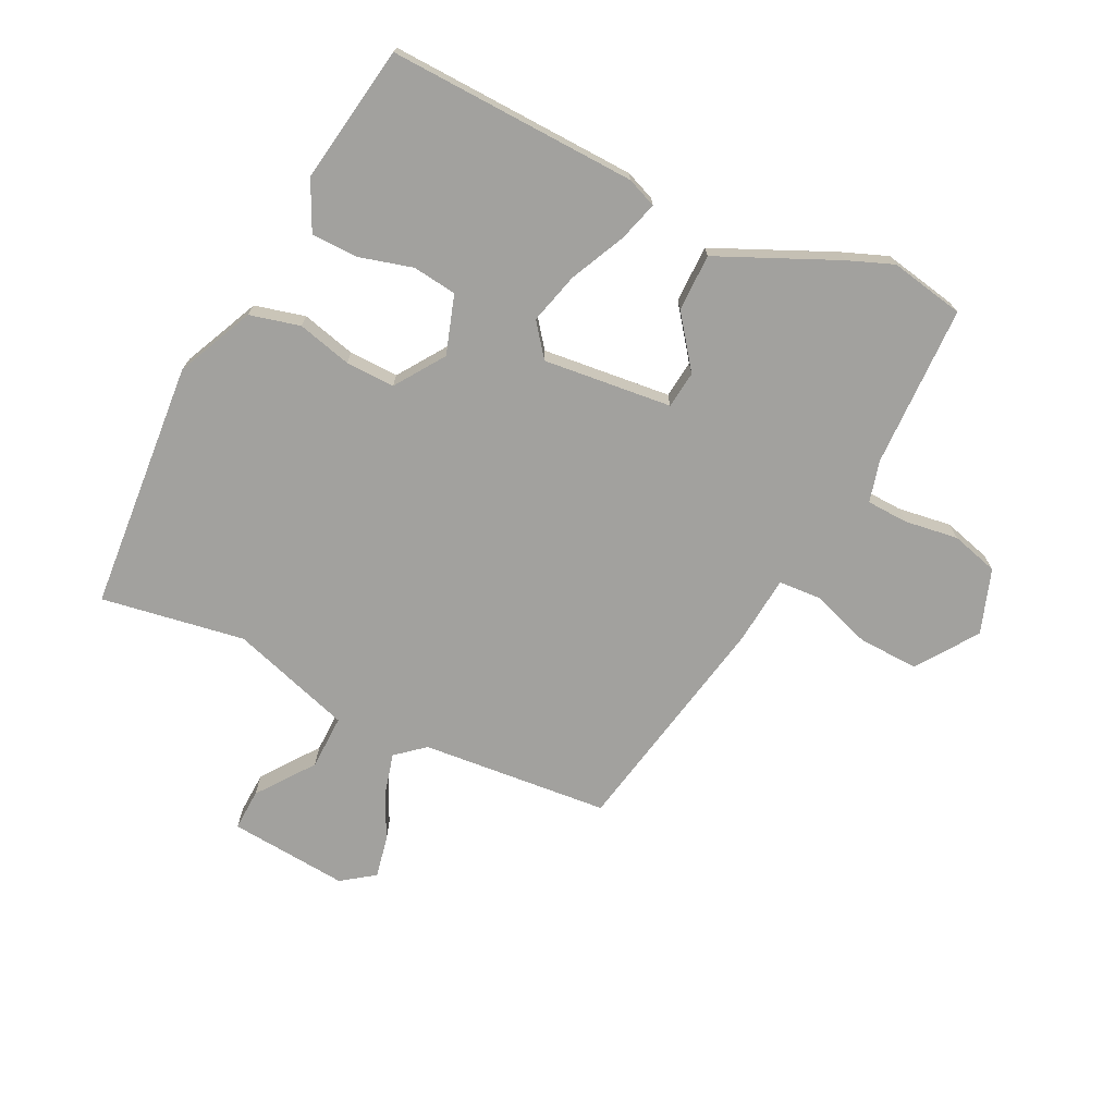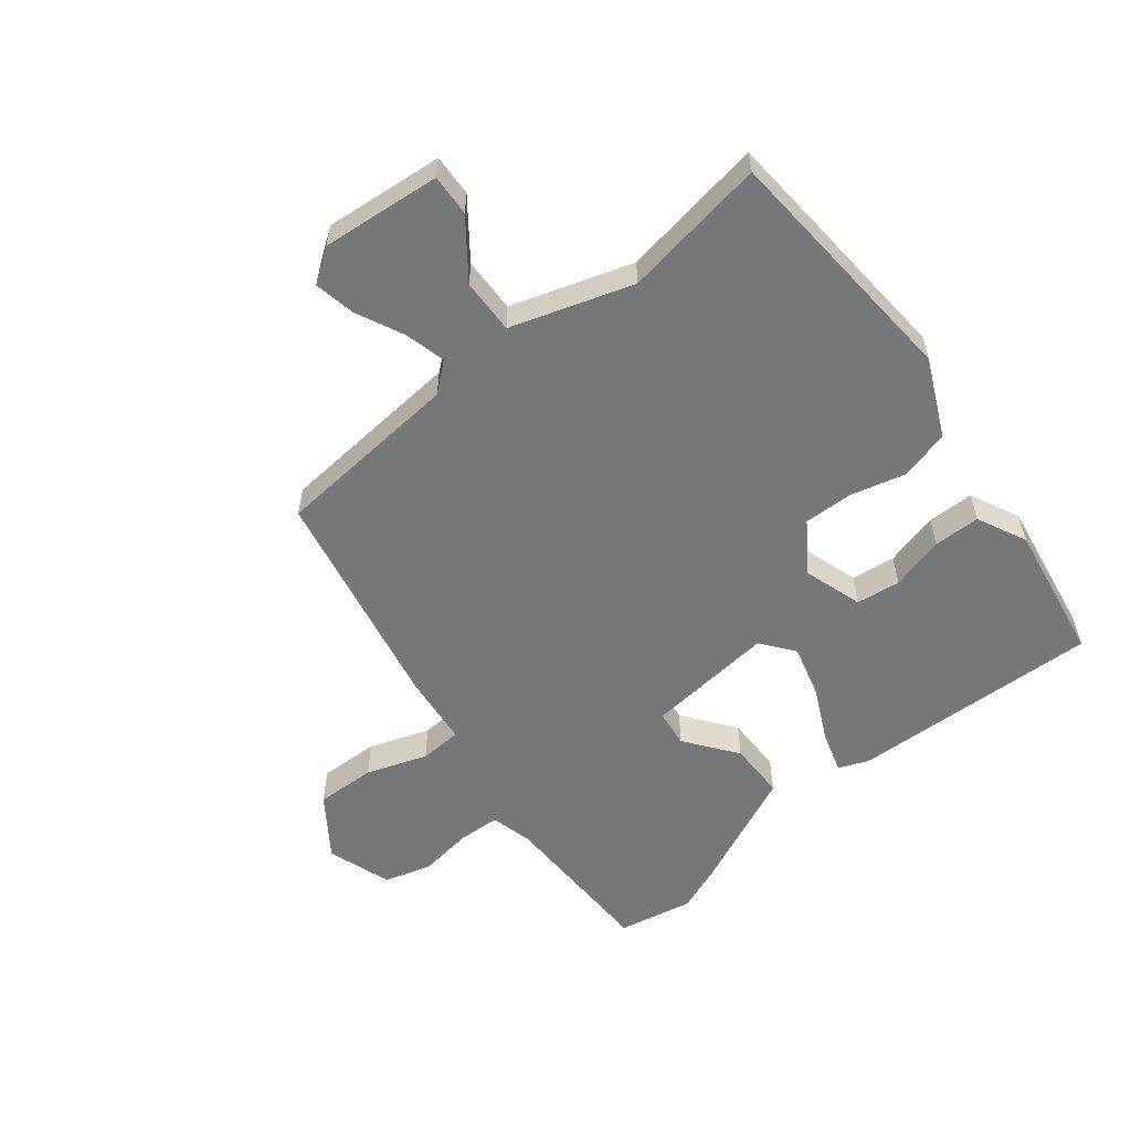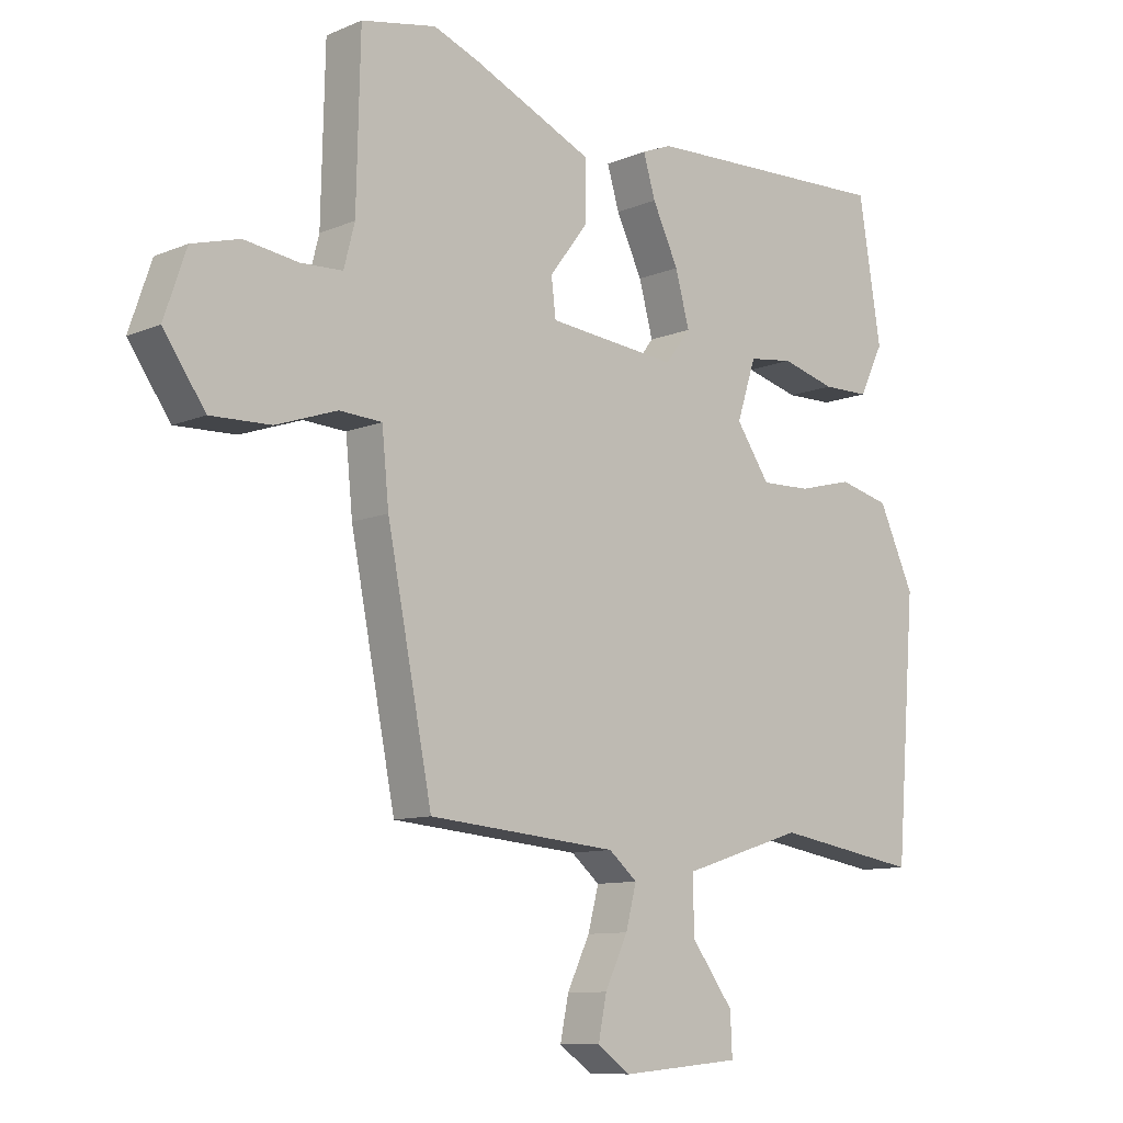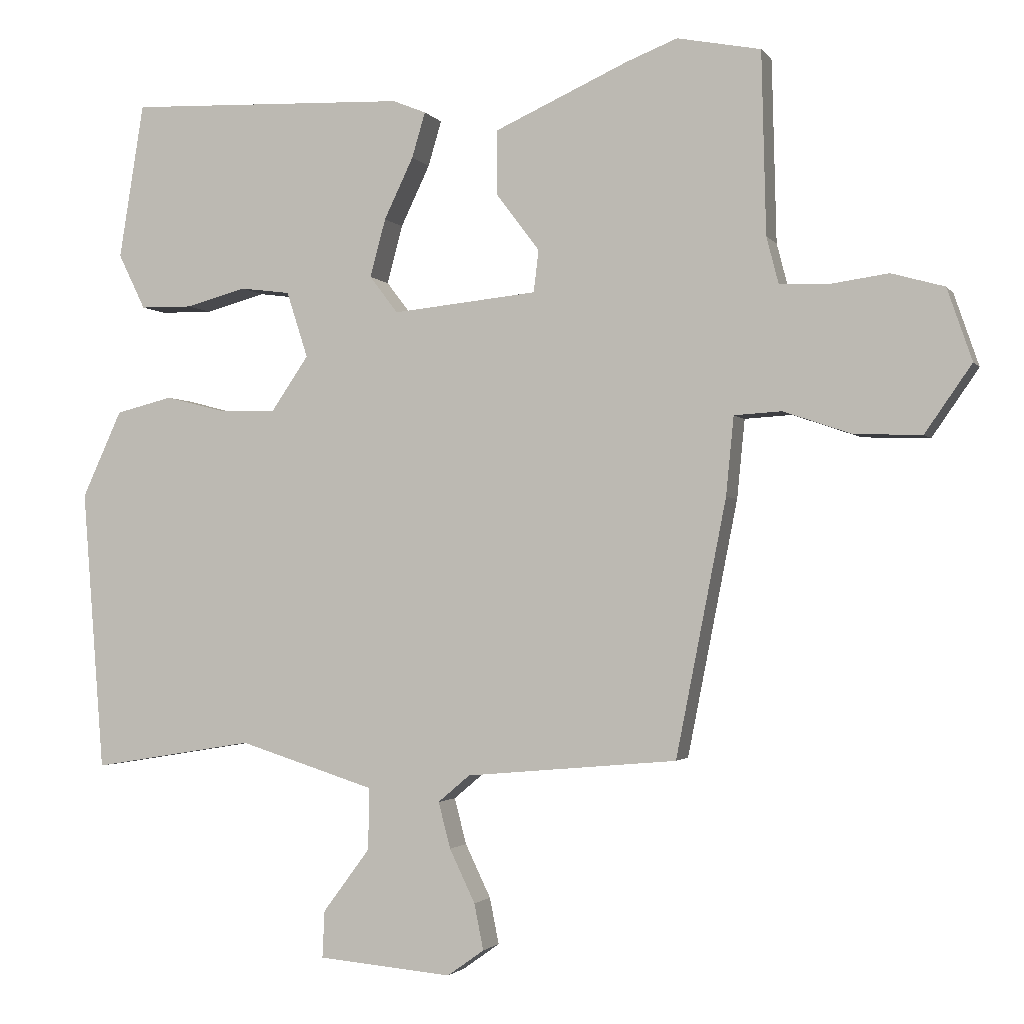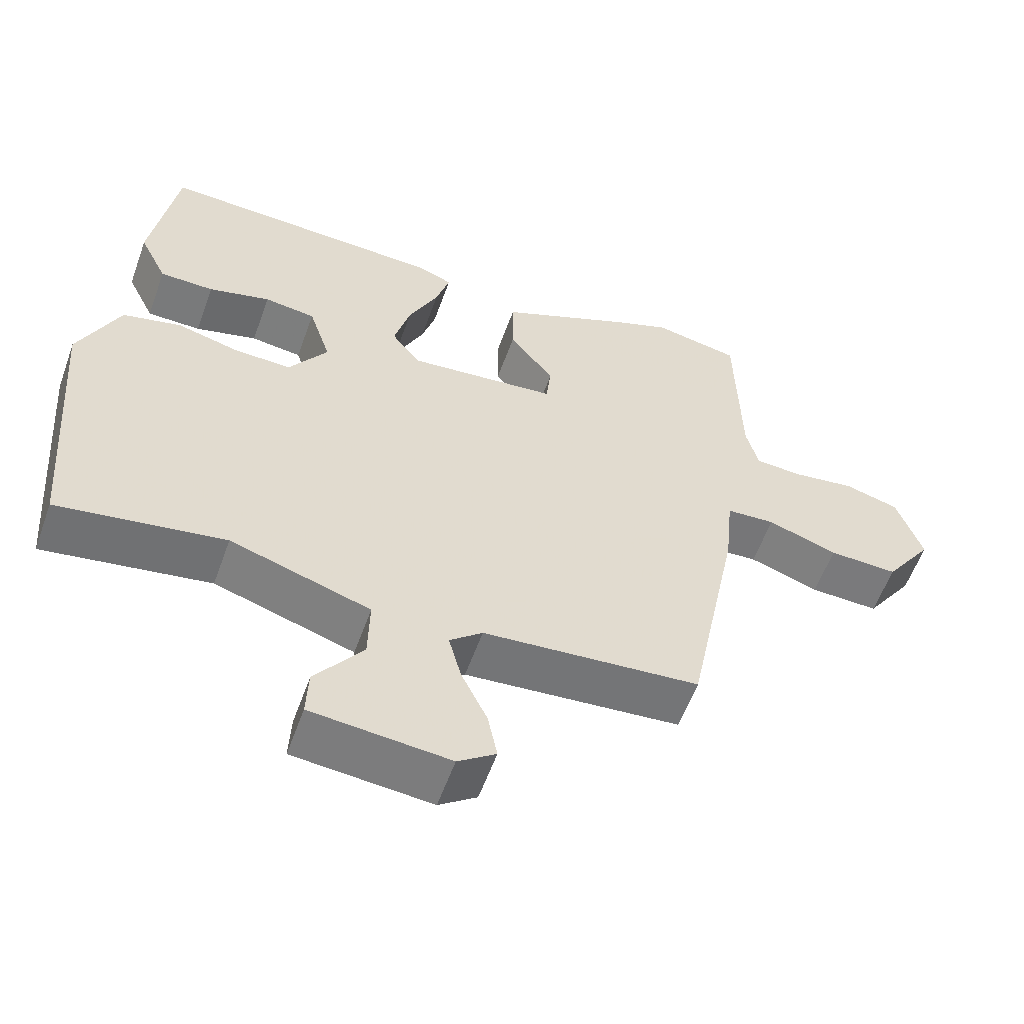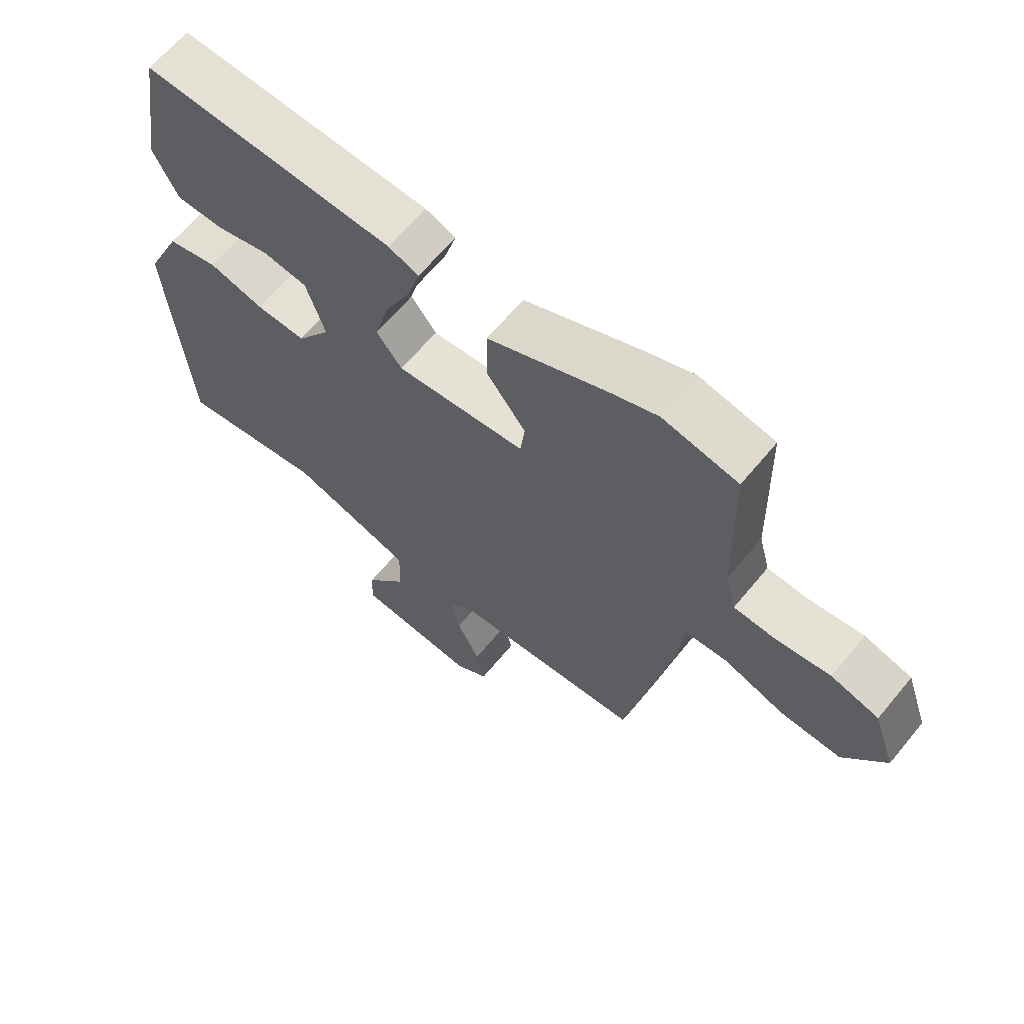
<metadata>
{"format":"obj","ext":"obj","renderer":"f3d","projection":"perspective","resolution":1024,"background":"white","views":[{"elev":-72.0,"azim":-26.0,"up":"+Y"},{"elev":-57.1,"azim":-141.6,"up":"+Y"},{"elev":-10.0,"azim":137.1,"up":"+Z"},{"elev":-2.1,"azim":17.6,"up":"+Z"},{"elev":-57.8,"azim":-19.7,"up":"+Z"},{"elev":64.7,"azim":39.6,"up":"+Z"}]}
</metadata>
<code>
v 0.382 0.07 -0.472
v 0.084 0.07 -0.498
v 0.039 0.07 -0.536
v 0.056 0.07 -0.601
v 0.092 0.07 -0.676
v 0.105 0.07 -0.741
v 0.053 0.07 -0.778
v -0.136 0.07 -0.761
v -0.133 0.07 -0.695
v -0.067 0.07 -0.606
v -0.065 0.07 -0.519
v -0.257 0.07 -0.458
v -0.485 0.07 -0.495
v -0.516 0.07 -0.098
v -0.46 0.07 0.024
v -0.38 0.07 0.044
v -0.294 0.07 0.022
v -0.216 0.07 0.02
v -0.163 0.07 0.098
v -0.193 0.07 0.191
v -0.263 0.07 0.2
v -0.348 0.07 0.177
v -0.422 0.07 0.178
v -0.46 0.07 0.256
v -0.425 0.07 0.475
v -0.03 0.07 0.46
v 0.017 0.07 0.441
v -0.002 0.07 0.377
v -0.043 0.07 0.291
v -0.065 0.07 0.209
v -0.025 0.07 0.157
v 0.179 0.07 0.178
v 0.186 0.07 0.237
v 0.125 0.07 0.318
v 0.125 0.07 0.409
v 0.314 0.07 0.494
v 0.386 0.07 0.522
v 0.504 0.07 0.499
v 0.51 0.07 0.242
v 0.527 0.07 0.176
v 0.593 0.07 0.173
v 0.678 0.07 0.185
v 0.753 0.07 0.164
v 0.788 0.07 0.062
v 0.722 0.07 -0.033
v 0.627 0.07 -0.03
v 0.531 0.07 0.003
v 0.464 0.07 -0.001
v 0.453 0.07 -0.112
v 0.382 0 -0.472
v 0.084 0 -0.498
v 0.039 0 -0.536
v 0.056 0 -0.601
v 0.092 0 -0.676
v 0.105 0 -0.741
v 0.053 0 -0.778
v -0.136 0 -0.761
v -0.133 0 -0.695
v -0.067 0 -0.606
v -0.065 0 -0.519
v -0.257 0 -0.458
v -0.485 0 -0.495
v -0.516 0 -0.098
v -0.46 0 0.024
v -0.38 0 0.044
v -0.294 0 0.022
v -0.216 0 0.02
v -0.163 0 0.098
v -0.193 0 0.191
v -0.263 0 0.2
v -0.348 0 0.177
v -0.422 0 0.178
v -0.46 0 0.256
v -0.425 0 0.475
v -0.03 0 0.46
v 0.017 0 0.441
v -0.002 0 0.377
v -0.043 0 0.291
v -0.065 0 0.209
v -0.025 0 0.157
v 0.179 0 0.178
v 0.186 0 0.237
v 0.125 0 0.318
v 0.125 0 0.409
v 0.314 0 0.494
v 0.386 0 0.522
v 0.504 0 0.499
v 0.51 0 0.242
v 0.527 0 0.176
v 0.593 0 0.173
v 0.678 0 0.185
v 0.753 0 0.164
v 0.788 0 0.062
v 0.722 0 -0.033
v 0.627 0 -0.03
v 0.531 0 0.003
v 0.464 0 -0.001
v 0.453 0 -0.112
f 48 49 1 2
f 44 45 46 47
f 44 47 48
f 41 42 43 44
f 40 41 44 48
f 39 40 48 2
f 33 34 35 36
f 32 33 36 37
f 26 27 28 29
f 26 29 30
f 25 26 30
f 24 25 30 31
f 21 22 23 24
f 20 21 24
f 14 15 16 17
f 12 13 14 17
f 11 12 17 18
f 7 8 9 10
f 7 10 11
f 4 5 6 7
f 3 4 7 11
f 32 37 38 39
f 32 39 2 3
f 31 32 3 11
f 20 24 31
f 19 20 31
f 11 18 19 31
f 51 50 98 97
f 96 95 94 93
f 97 96 93
f 93 92 91 90
f 97 93 90 89
f 51 97 89 88
f 85 84 83 82
f 86 85 82 81
f 78 77 76 75
f 79 78 75
f 79 75 74
f 80 79 74 73
f 73 72 71 70
f 73 70 69
f 66 65 64 63
f 66 63 62 61
f 67 66 61 60
f 59 58 57 56
f 60 59 56
f 56 55 54 53
f 60 56 53 52
f 88 87 86 81
f 52 51 88 81
f 60 52 81 80
f 80 73 69
f 80 69 68
f 80 68 67 60
f 1 50 51 2
f 2 51 52 3
f 3 52 53 4
f 4 53 54 5
f 5 54 55 6
f 6 55 56 7
f 7 56 57 8
f 8 57 58 9
f 9 58 59 10
f 10 59 60 11
f 11 60 61 12
f 12 61 62 13
f 13 62 63 14
f 14 63 64 15
f 15 64 65 16
f 16 65 66 17
f 17 66 67 18
f 18 67 68 19
f 19 68 69 20
f 20 69 70 21
f 21 70 71 22
f 22 71 72 23
f 23 72 73 24
f 24 73 74 25
f 25 74 75 26
f 26 75 76 27
f 27 76 77 28
f 28 77 78 29
f 29 78 79 30
f 30 79 80 31
f 31 80 81 32
f 32 81 82 33
f 33 82 83 34
f 34 83 84 35
f 35 84 85 36
f 36 85 86 37
f 37 86 87 38
f 38 87 88 39
f 39 88 89 40
f 40 89 90 41
f 41 90 91 42
f 42 91 92 43
f 43 92 93 44
f 44 93 94 45
f 45 94 95 46
f 46 95 96 47
f 47 96 97 48
f 48 97 98 49
f 49 98 50 1

</code>
